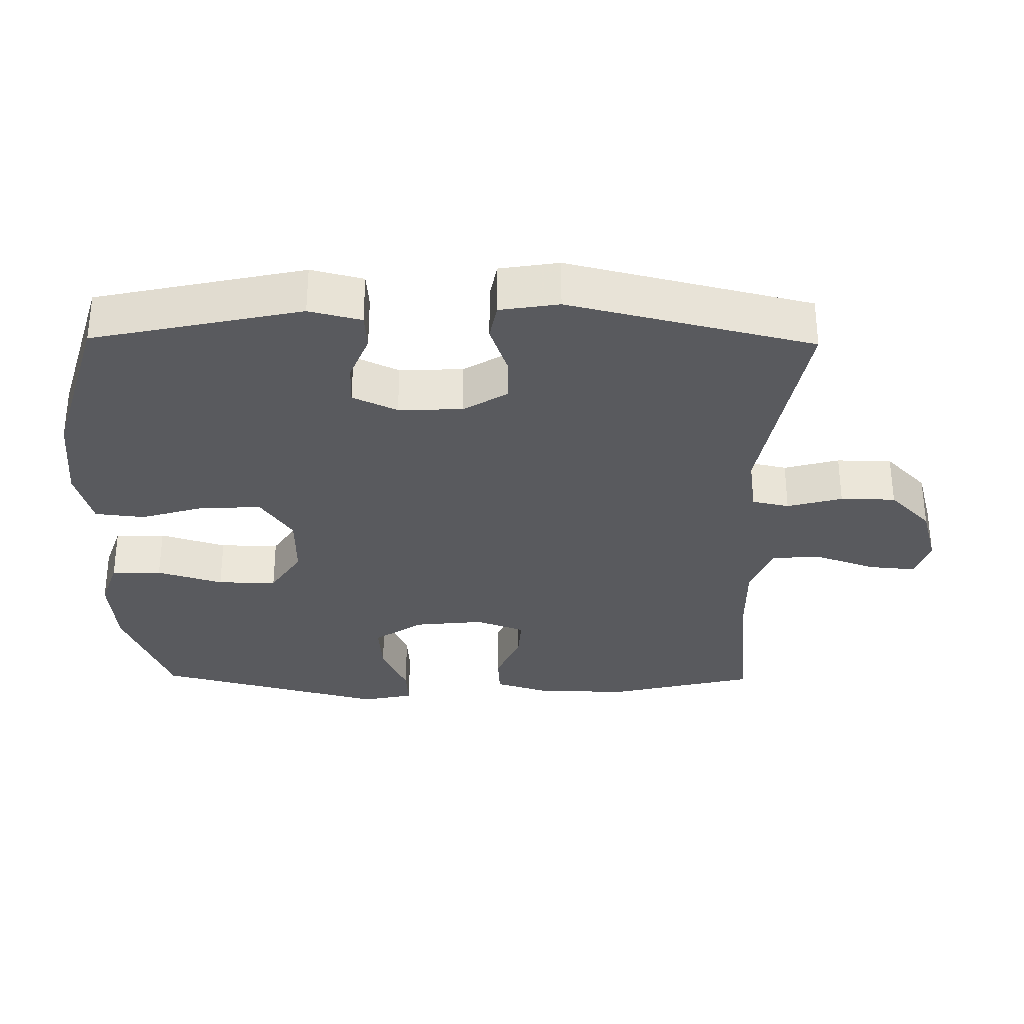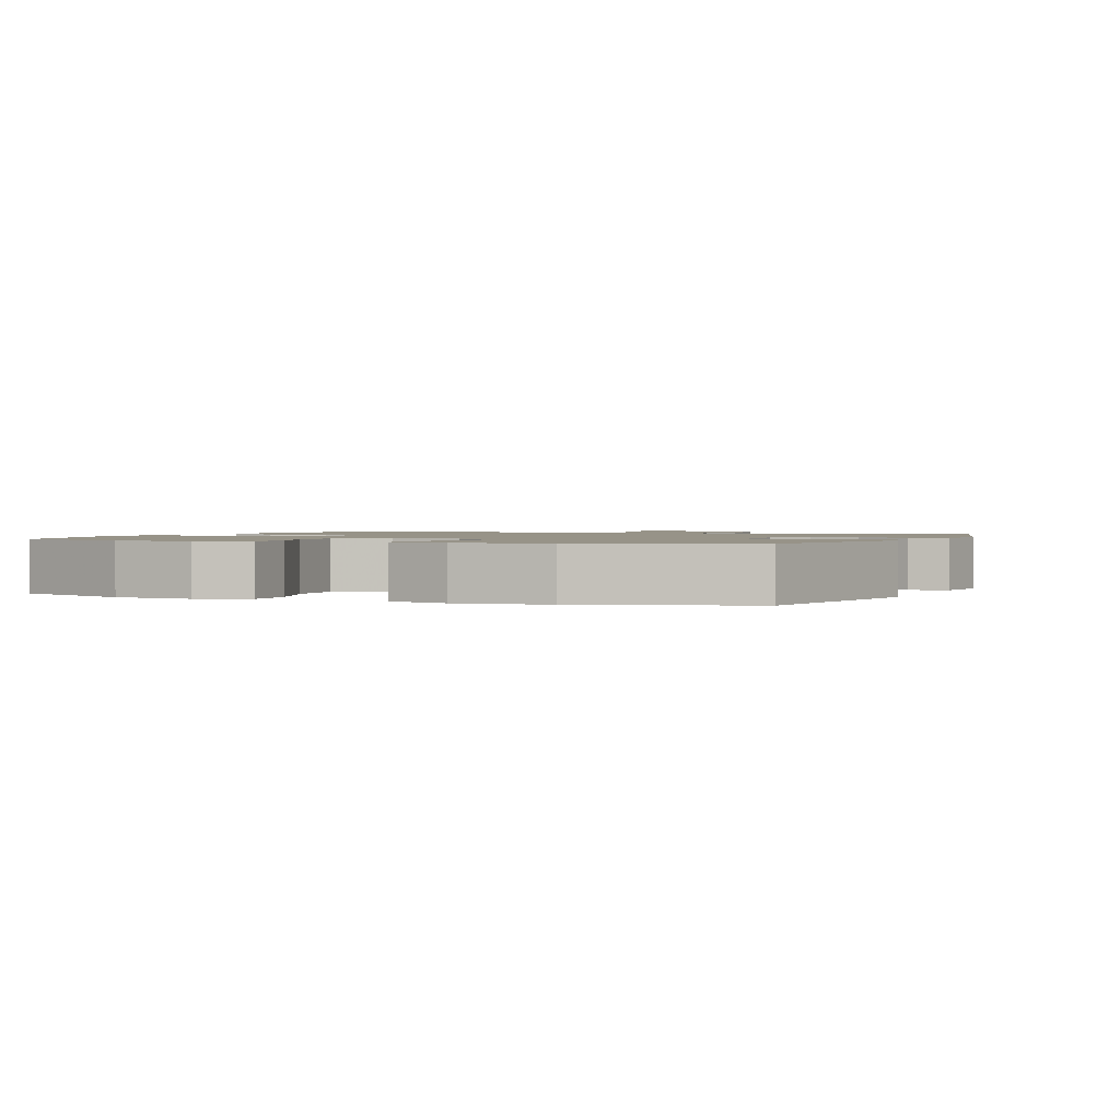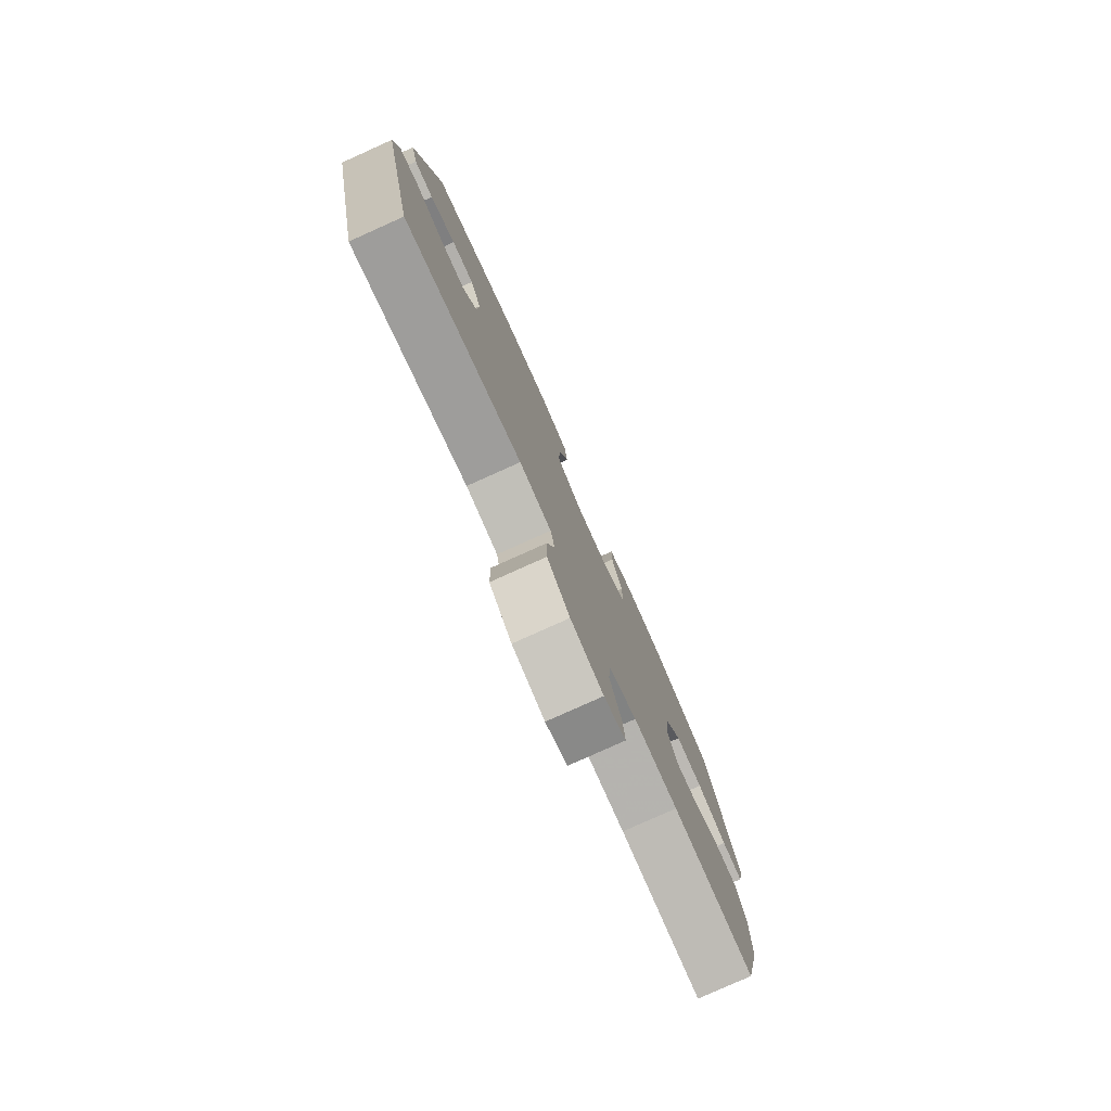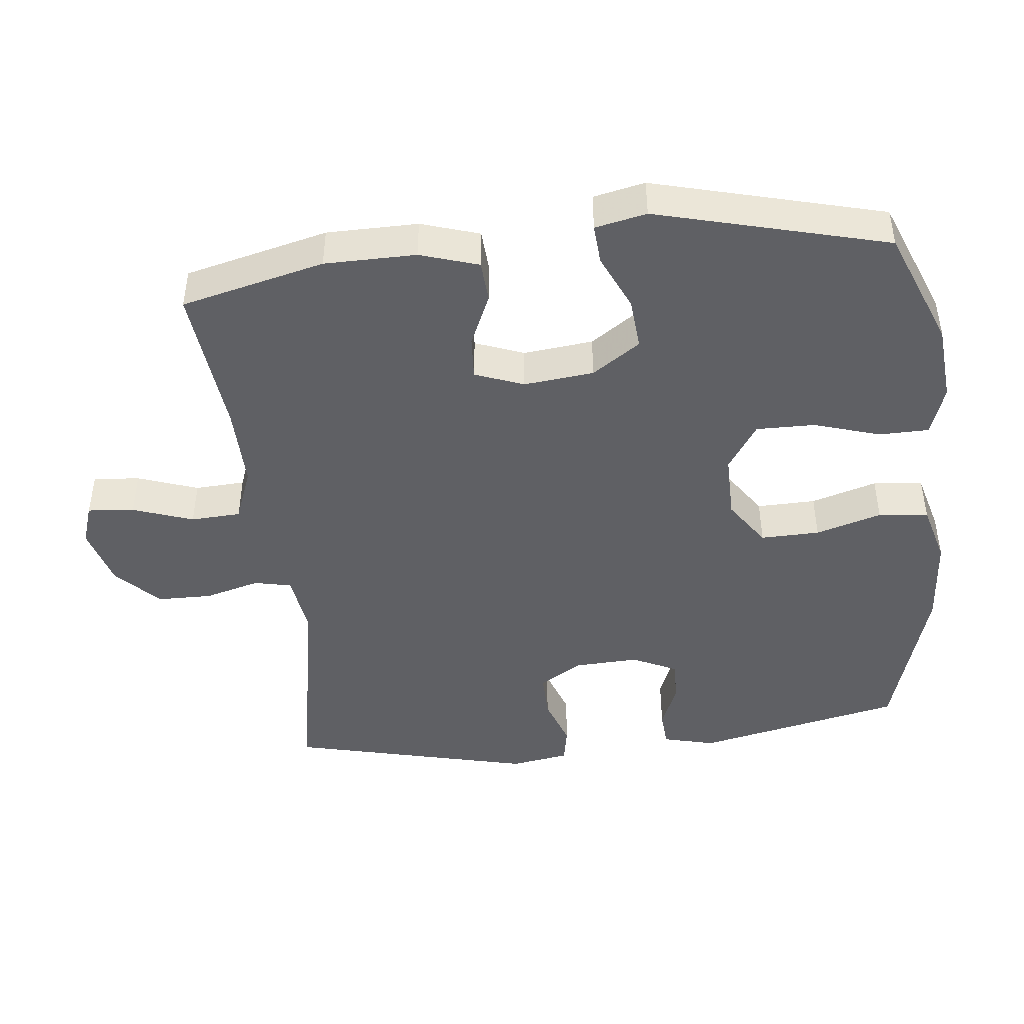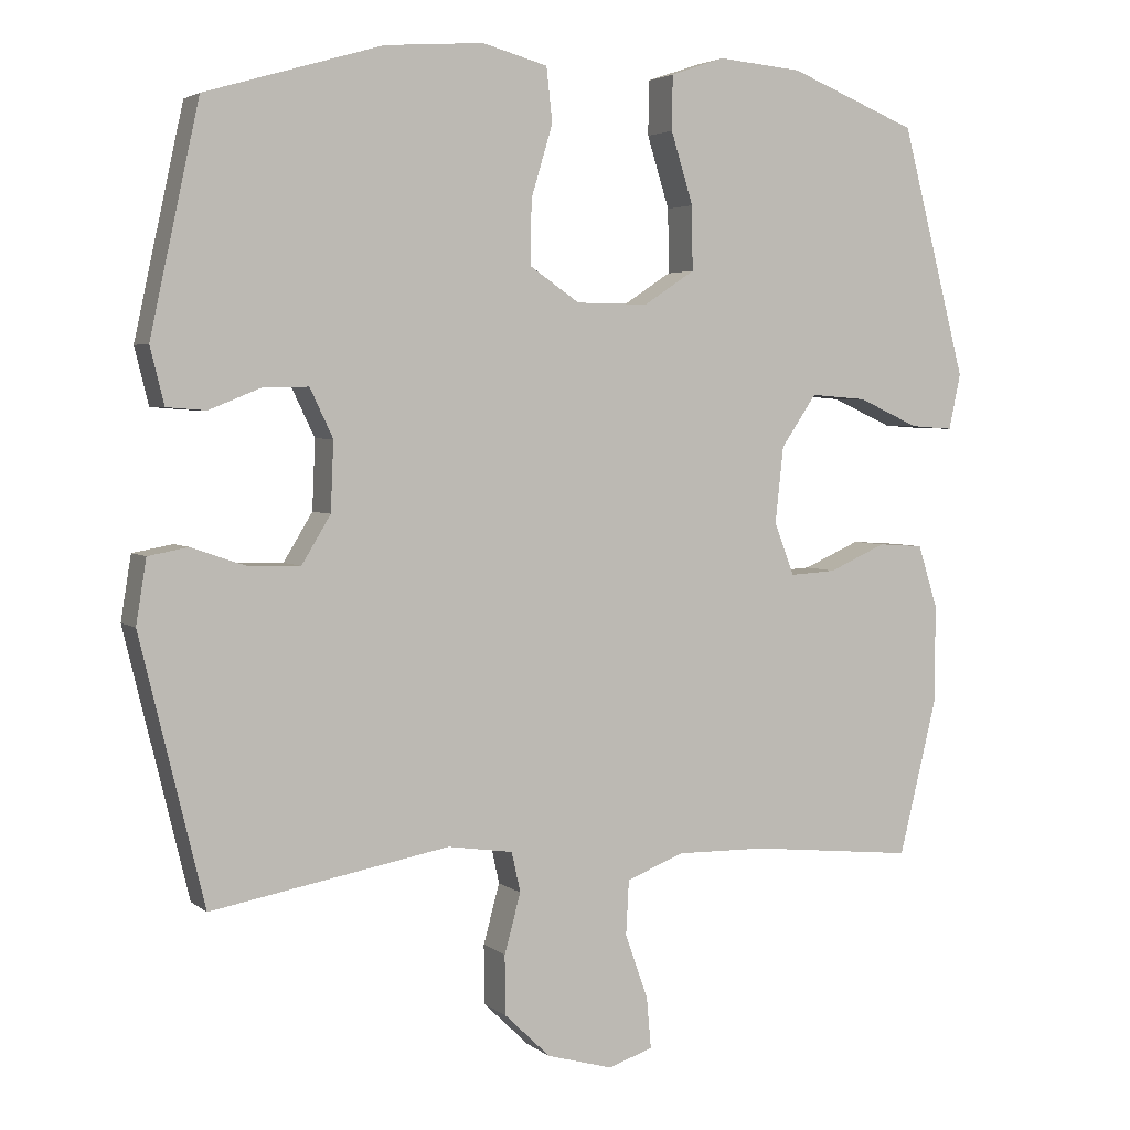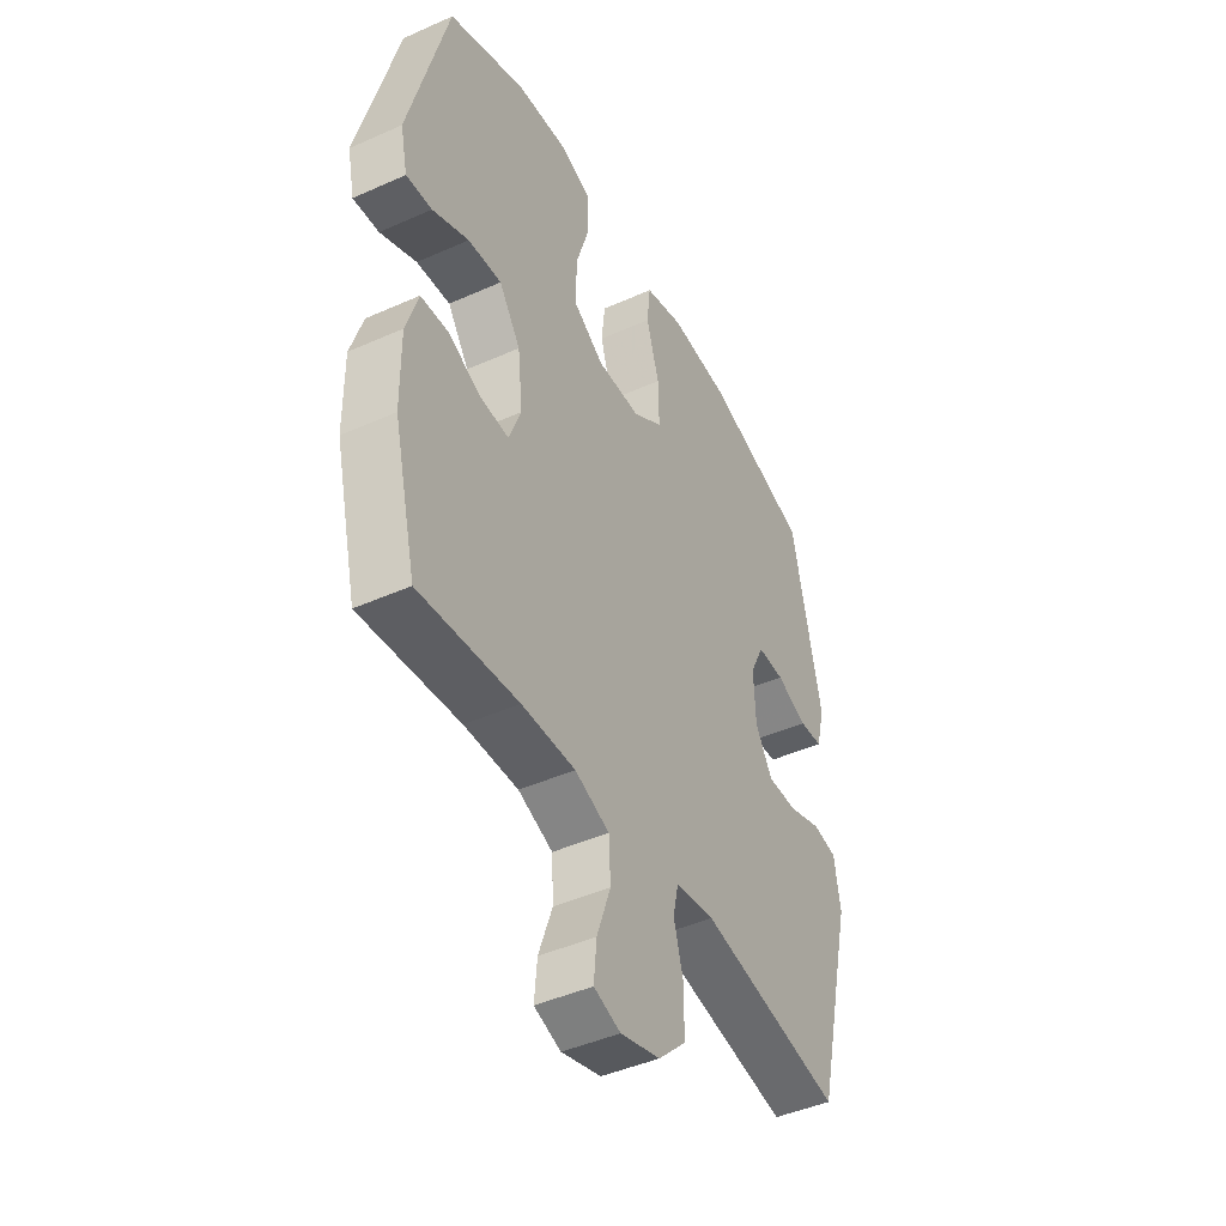
<metadata>
{"format":"obj","ext":"obj","renderer":"f3d","projection":"perspective","resolution":1024,"background":"white","views":[{"elev":-31.6,"azim":89.2,"up":"+Y"},{"elev":1.3,"azim":22.1,"up":"+Y"},{"elev":-79.5,"azim":114.2,"up":"+Z"},{"elev":-44.9,"azim":-83.7,"up":"+Y"},{"elev":3.7,"azim":155.4,"up":"+Z"},{"elev":-44.5,"azim":-62.5,"up":"+Z"}]}
</metadata>
<code>
v 0.5 0.07 -0.5
v 0.179 0.07 -0.442
v 0.091 0.07 -0.455
v 0.079 0.07 -0.509
v 0.101 0.07 -0.589
v 0.1 0.07 -0.669
v 0.038 0.07 -0.729
v -0.051 0.07 -0.754
v -0.111 0.07 -0.734
v -0.105 0.07 -0.666
v -0.074 0.07 -0.578
v -0.078 0.07 -0.505
v -0.156 0.07 -0.475
v -0.277 0.07 -0.477
v -0.5 0.07 -0.5
v -0.551 0.07 -0.291
v -0.552 0.07 -0.158
v -0.525 0.07 -0.073
v -0.464 0.07 -0.069
v -0.387 0.07 -0.103
v -0.324 0.07 -0.107
v -0.297 0.07 -0.036
v -0.308 0.07 0.066
v -0.356 0.07 0.136
v -0.432 0.07 0.13
v -0.514 0.07 0.093
v -0.572 0.07 0.089
v -0.588 0.07 0.164
v -0.5 0.07 0.5
v -0.327 0.07 0.569
v -0.213 0.07 0.579
v -0.14 0.07 0.554
v -0.139 0.07 0.481
v -0.169 0.07 0.385
v -0.17 0.07 0.299
v -0.101 0.07 0.254
v -0.004 0.07 0.255
v 0.064 0.07 0.301
v 0.062 0.07 0.387
v 0.033 0.07 0.483
v 0.041 0.07 0.556
v 0.129 0.07 0.58
v 0.262 0.07 0.57
v 0.5 0.07 0.5
v 0.566 0.07 0.197
v 0.547 0.07 0.121
v 0.494 0.07 0.117
v 0.424 0.07 0.145
v 0.363 0.07 0.146
v 0.332 0.07 0.081
v 0.336 0.07 -0.012
v 0.375 0.07 -0.076
v 0.443 0.07 -0.075
v 0.518 0.07 -0.049
v 0.572 0.07 -0.059
v 0.586 0.07 -0.145
v 0.5 0 -0.5
v 0.179 0 -0.442
v 0.091 0 -0.455
v 0.079 0 -0.509
v 0.101 0 -0.589
v 0.1 0 -0.669
v 0.038 0 -0.729
v -0.051 0 -0.754
v -0.111 0 -0.734
v -0.105 0 -0.666
v -0.074 0 -0.578
v -0.078 0 -0.505
v -0.156 0 -0.475
v -0.277 0 -0.477
v -0.5 0 -0.5
v -0.551 0 -0.291
v -0.552 0 -0.158
v -0.525 0 -0.073
v -0.464 0 -0.069
v -0.387 0 -0.103
v -0.324 0 -0.107
v -0.297 0 -0.036
v -0.308 0 0.066
v -0.356 0 0.136
v -0.432 0 0.13
v -0.514 0 0.093
v -0.572 0 0.089
v -0.588 0 0.164
v -0.5 0 0.5
v -0.327 0 0.569
v -0.213 0 0.579
v -0.14 0 0.554
v -0.139 0 0.481
v -0.169 0 0.385
v -0.17 0 0.299
v -0.101 0 0.254
v -0.004 0 0.255
v 0.064 0 0.301
v 0.062 0 0.387
v 0.033 0 0.483
v 0.041 0 0.556
v 0.129 0 0.58
v 0.262 0 0.57
v 0.5 0 0.5
v 0.566 0 0.197
v 0.547 0 0.121
v 0.494 0 0.117
v 0.424 0 0.145
v 0.363 0 0.146
v 0.332 0 0.081
v 0.336 0 -0.012
v 0.375 0 -0.076
v 0.443 0 -0.075
v 0.518 0 -0.049
v 0.572 0 -0.059
v 0.586 0 -0.145
f 56 1 2
f 55 56 2
f 54 55 2
f 53 54 2
f 52 53 2 3
f 51 52 3
f 50 51 3
f 46 47 48
f 45 46 48
f 44 45 48
f 43 44 48
f 42 43 48
f 41 42 48
f 40 41 48
f 39 40 48
f 38 39 48 49
f 37 38 49 50
f 32 33 34
f 31 32 34
f 30 31 34
f 29 30 34
f 28 29 34
f 27 28 34
f 26 27 34
f 25 26 34
f 24 25 34 35
f 23 24 35 36
f 18 19 20
f 17 18 20
f 16 17 20
f 15 16 20
f 14 15 20
f 13 14 20 21
f 12 13 21 22
f 9 10 11
f 8 9 11
f 7 8 11
f 6 7 11
f 5 6 11
f 4 5 11
f 3 4 11 12
f 36 37 50
f 23 36 50
f 22 23 50
f 12 22 50
f 3 12 50
f 58 57 112
f 58 112 111
f 58 111 110
f 58 110 109
f 59 58 109 108
f 59 108 107
f 59 107 106
f 104 103 102
f 104 102 101
f 104 101 100
f 104 100 99
f 104 99 98
f 104 98 97
f 104 97 96
f 104 96 95
f 105 104 95 94
f 106 105 94 93
f 90 89 88
f 90 88 87
f 90 87 86
f 90 86 85
f 90 85 84
f 90 84 83
f 90 83 82
f 90 82 81
f 91 90 81 80
f 92 91 80 79
f 76 75 74
f 76 74 73
f 76 73 72
f 76 72 71
f 76 71 70
f 77 76 70 69
f 78 77 69 68
f 67 66 65
f 67 65 64
f 67 64 63
f 67 63 62
f 67 62 61
f 67 61 60
f 68 67 60 59
f 106 93 92
f 106 92 79
f 106 79 78
f 106 78 68
f 106 68 59
f 1 57 58 2
f 2 58 59 3
f 3 59 60 4
f 4 60 61 5
f 5 61 62 6
f 6 62 63 7
f 7 63 64 8
f 8 64 65 9
f 9 65 66 10
f 10 66 67 11
f 11 67 68 12
f 12 68 69 13
f 13 69 70 14
f 14 70 71 15
f 15 71 72 16
f 16 72 73 17
f 17 73 74 18
f 18 74 75 19
f 19 75 76 20
f 20 76 77 21
f 21 77 78 22
f 22 78 79 23
f 23 79 80 24
f 24 80 81 25
f 25 81 82 26
f 26 82 83 27
f 27 83 84 28
f 28 84 85 29
f 29 85 86 30
f 30 86 87 31
f 31 87 88 32
f 32 88 89 33
f 33 89 90 34
f 34 90 91 35
f 35 91 92 36
f 36 92 93 37
f 37 93 94 38
f 38 94 95 39
f 39 95 96 40
f 40 96 97 41
f 41 97 98 42
f 42 98 99 43
f 43 99 100 44
f 44 100 101 45
f 45 101 102 46
f 46 102 103 47
f 47 103 104 48
f 48 104 105 49
f 49 105 106 50
f 50 106 107 51
f 51 107 108 52
f 52 108 109 53
f 53 109 110 54
f 54 110 111 55
f 55 111 112 56
f 56 112 57 1

</code>
